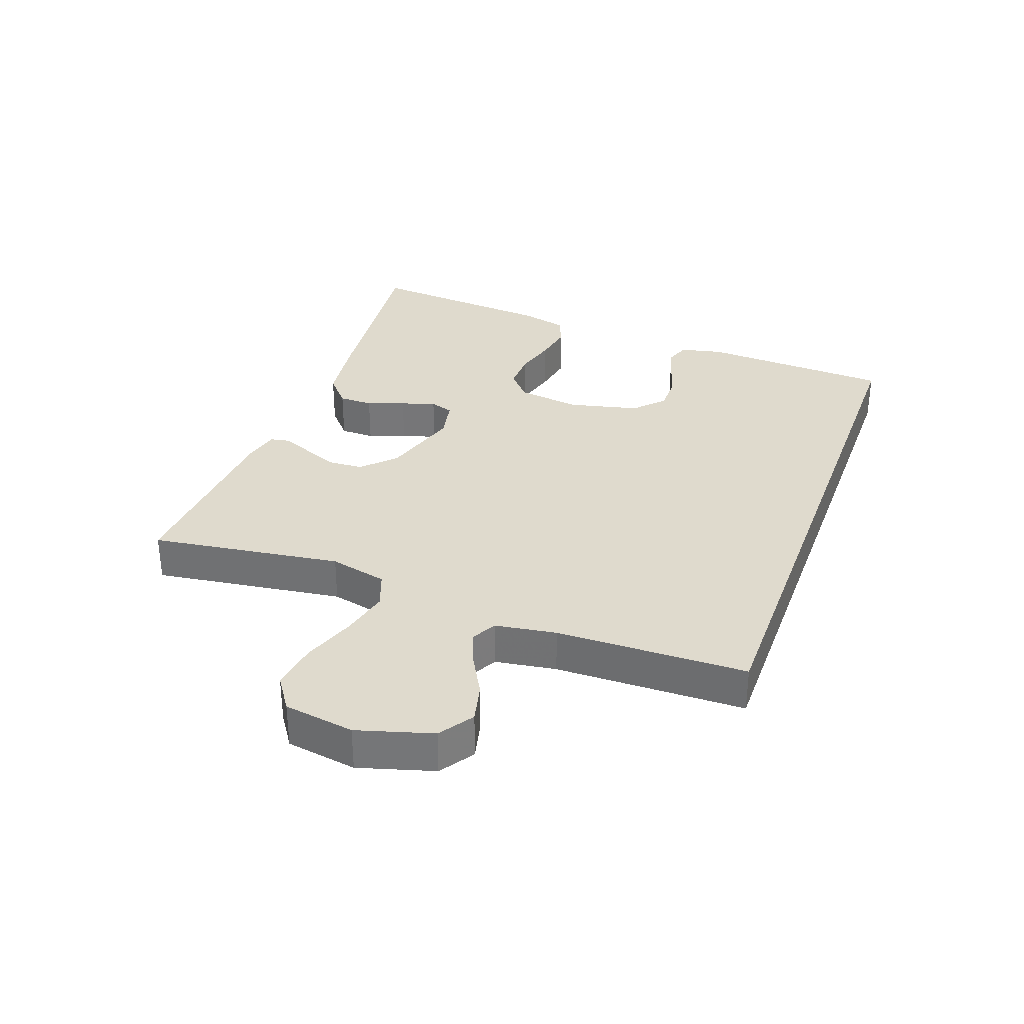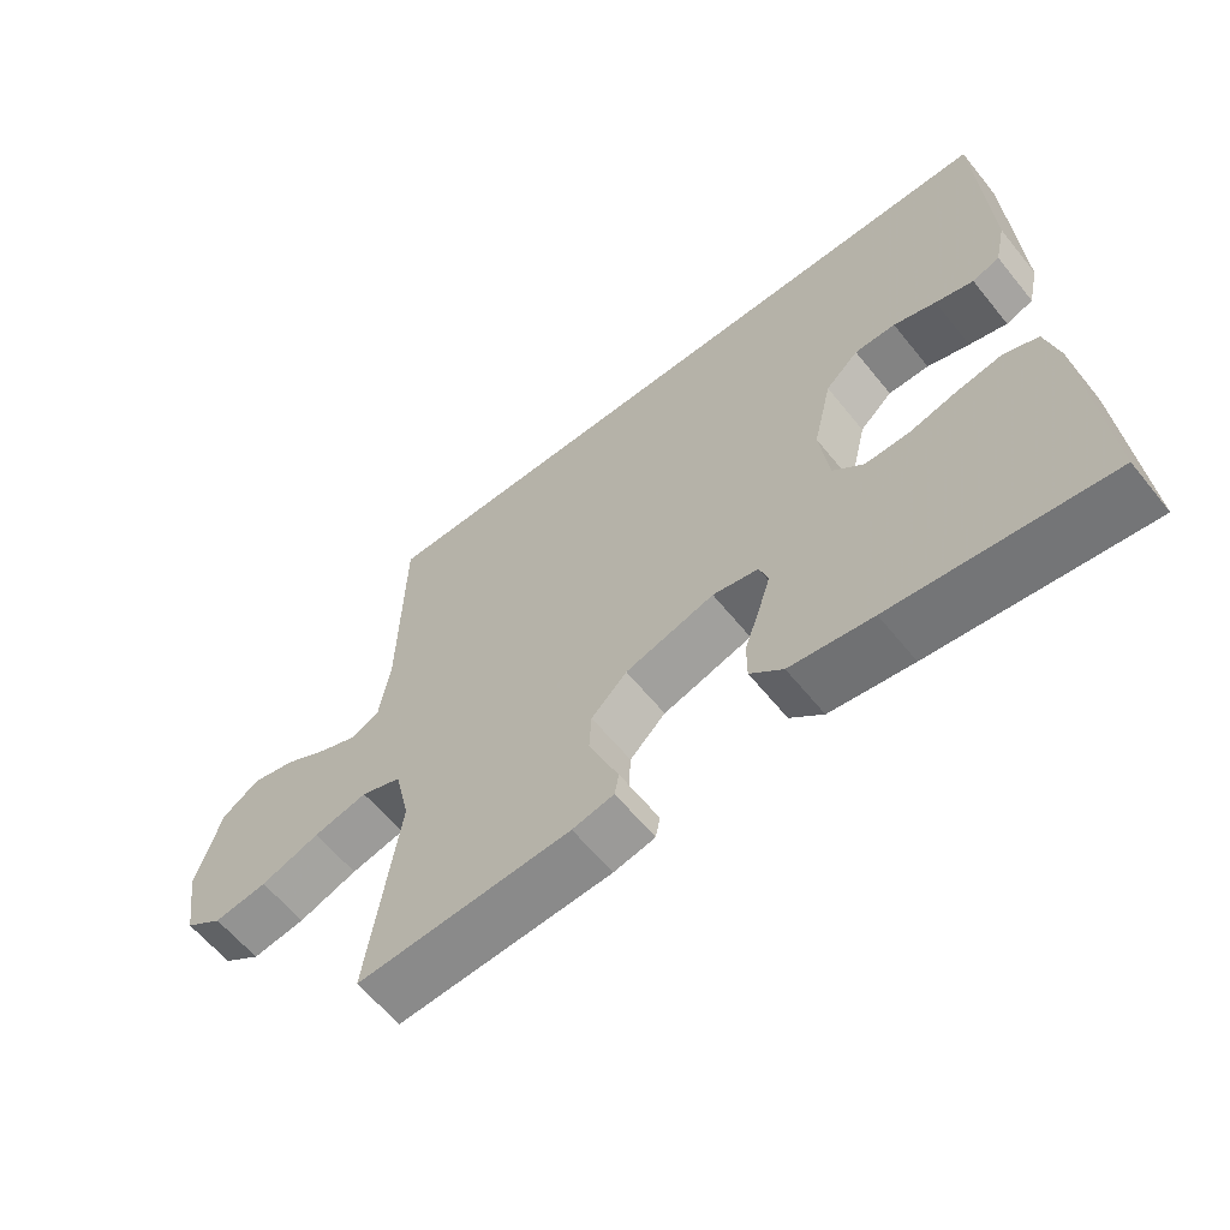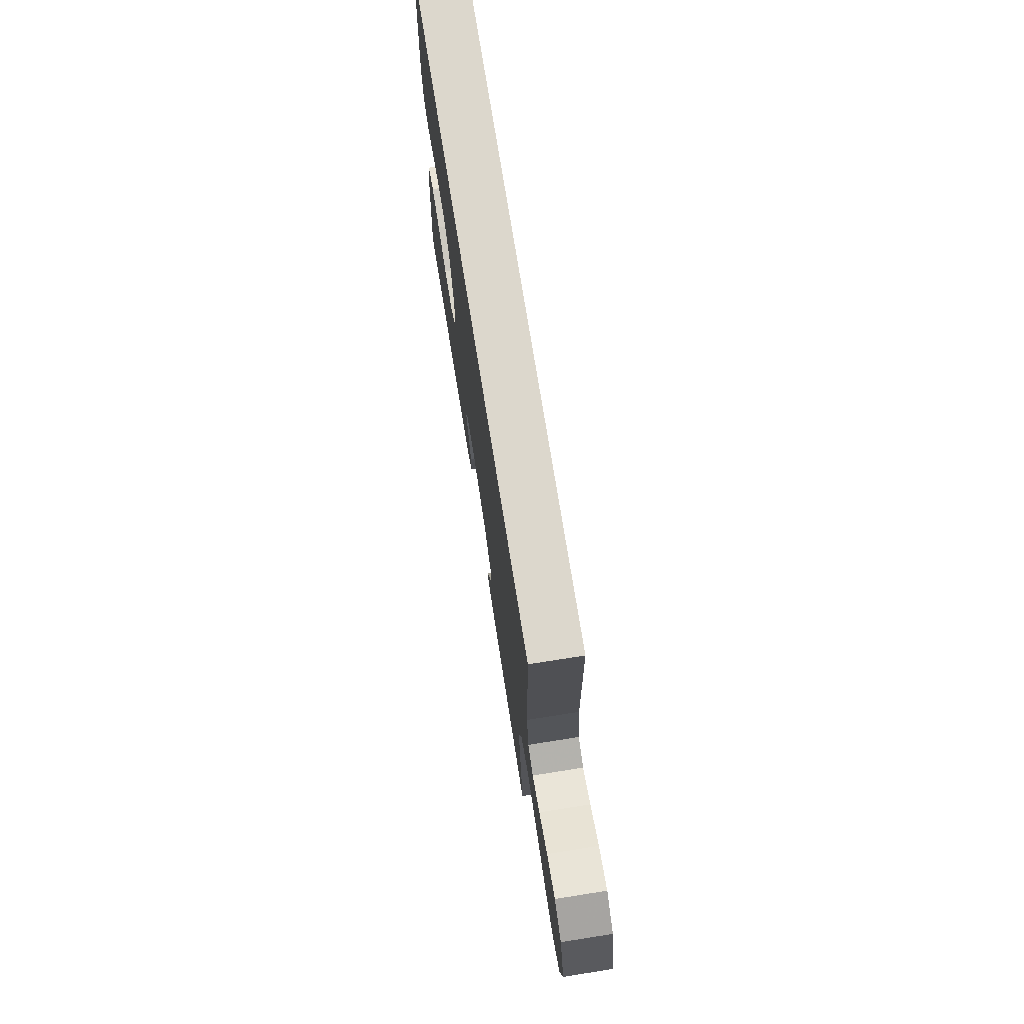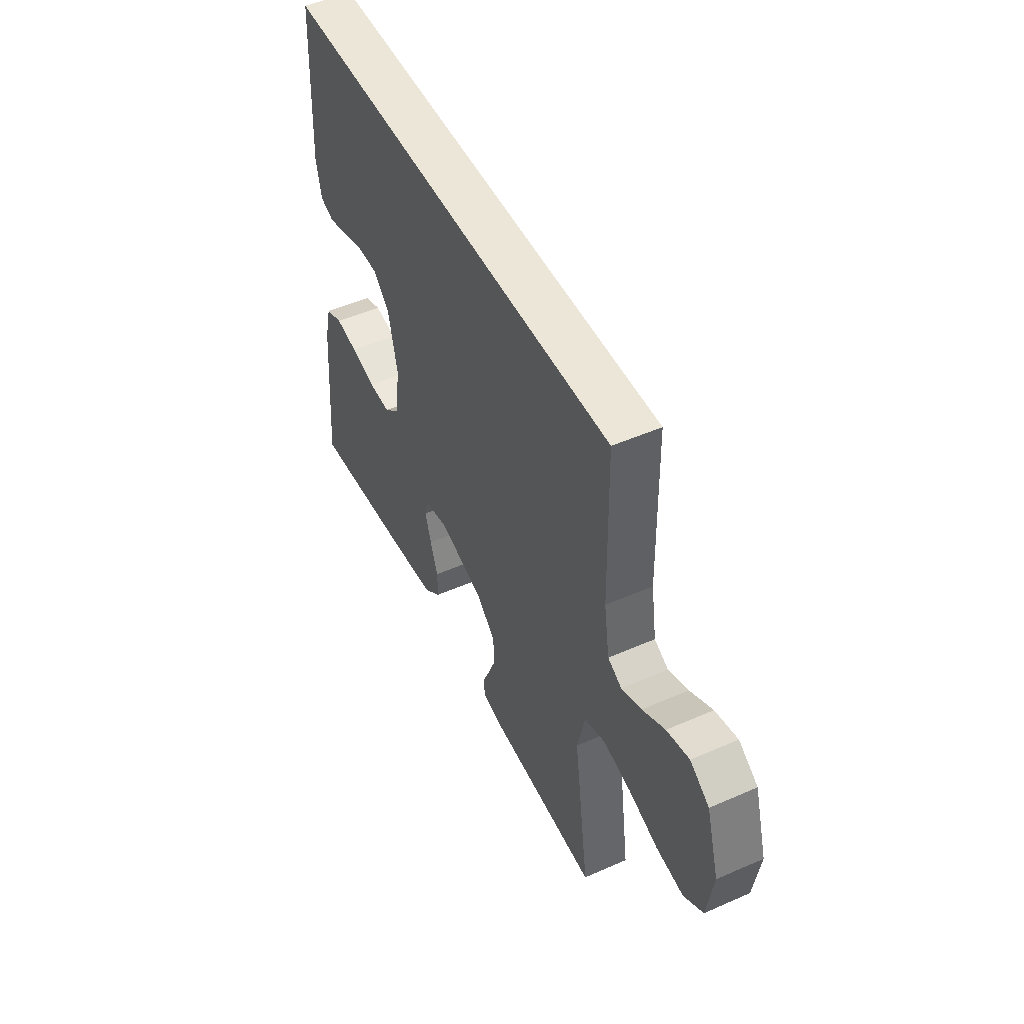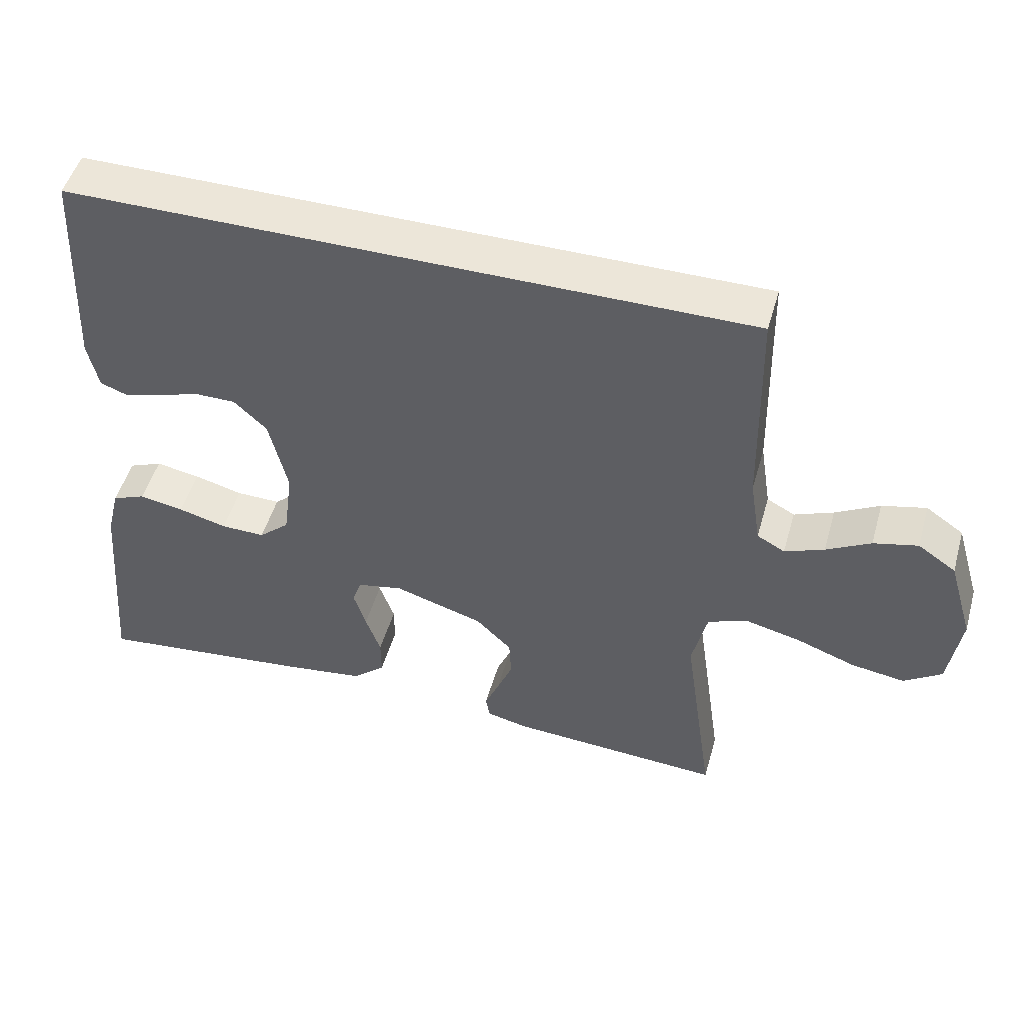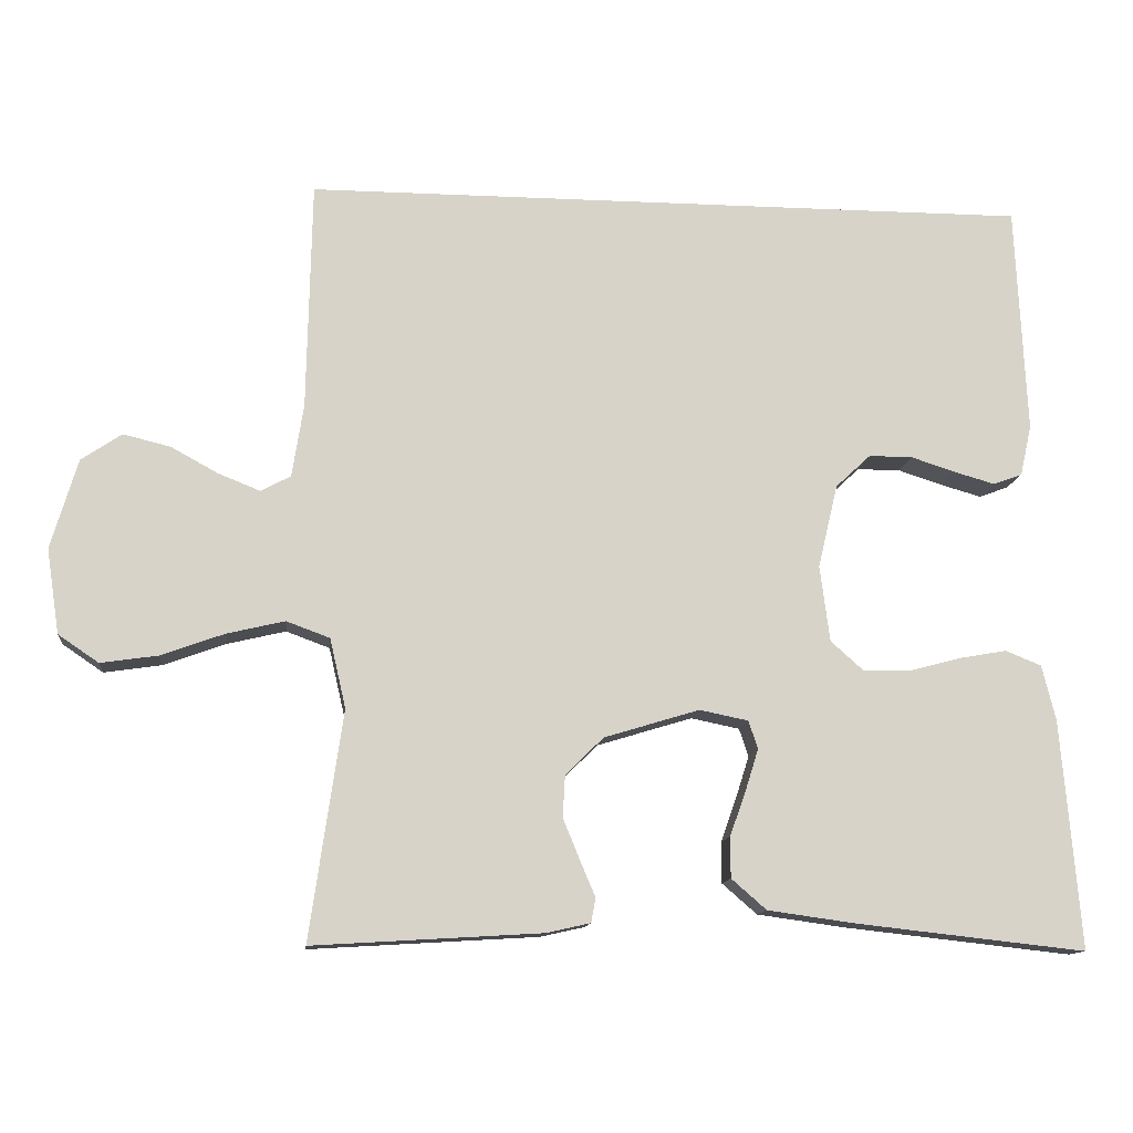
<metadata>
{"format":"obj","ext":"obj","renderer":"f3d","projection":"perspective","resolution":1024,"background":"white","views":[{"elev":32.8,"azim":-70.0,"up":"+Y"},{"elev":-61.0,"azim":38.8,"up":"+Z"},{"elev":73.0,"azim":-99.0,"up":"+Z"},{"elev":49.5,"azim":-115.9,"up":"+Z"},{"elev":49.4,"azim":-164.2,"up":"+Z"},{"elev":-12.5,"azim":-6.1,"up":"+Z"}]}
</metadata>
<code>
v 0.5 0.07 -0.5
v 0.2 0.07 -0.467
v 0.084 0.07 -0.451
v 0.038 0.07 -0.411
v 0.038 0.07 -0.357
v 0.059 0.07 -0.298
v 0.076 0.07 -0.244
v 0.064 0.07 -0.207
v 0 0.07 -0.194
v -0.125 0.07 -0.232
v -0.175 0.07 -0.281
v -0.178 0.07 -0.336
v -0.156 0.07 -0.39
v -0.136 0.07 -0.437
v -0.142 0.07 -0.469
v -0.2 0.07 -0.482
v -0.5 0.07 -0.5
v -0.457 0.07 -0.2
v -0.478 0.07 -0.109
v -0.535 0.07 -0.088
v -0.611 0.07 -0.106
v -0.694 0.07 -0.136
v -0.769 0.07 -0.147
v -0.822 0.07 -0.111
v -0.839 0.07 0
v -0.804 0.07 0.118
v -0.751 0.07 0.154
v -0.689 0.07 0.139
v -0.627 0.07 0.105
v -0.572 0.07 0.083
v -0.533 0.07 0.104
v -0.518 0.07 0.2
v -0.512 0.07 0.5
v 0.442 0.07 0.5
v 0.456 0.07 0.2
v 0.441 0.07 0.133
v 0.403 0.07 0.119
v 0.35 0.07 0.134
v 0.291 0.07 0.153
v 0.234 0.07 0.153
v 0.188 0.07 0.11
v 0.162 0.07 0
v 0.175 0.07 -0.1
v 0.218 0.07 -0.138
v 0.28 0.07 -0.137
v 0.348 0.07 -0.119
v 0.41 0.07 -0.108
v 0.457 0.07 -0.127
v 0.475 0.07 -0.2
v 0.5 0 -0.5
v 0.2 0 -0.467
v 0.084 0 -0.451
v 0.038 0 -0.411
v 0.038 0 -0.357
v 0.059 0 -0.298
v 0.076 0 -0.244
v 0.064 0 -0.207
v 0 0 -0.194
v -0.125 0 -0.232
v -0.175 0 -0.281
v -0.178 0 -0.336
v -0.156 0 -0.39
v -0.136 0 -0.437
v -0.142 0 -0.469
v -0.2 0 -0.482
v -0.5 0 -0.5
v -0.457 0 -0.2
v -0.478 0 -0.109
v -0.535 0 -0.088
v -0.611 0 -0.106
v -0.694 0 -0.136
v -0.769 0 -0.147
v -0.822 0 -0.111
v -0.839 0 0
v -0.804 0 0.118
v -0.751 0 0.154
v -0.689 0 0.139
v -0.627 0 0.105
v -0.572 0 0.083
v -0.533 0 0.104
v -0.518 0 0.2
v -0.512 0 0.5
v 0.442 0 0.5
v 0.456 0 0.2
v 0.441 0 0.133
v 0.403 0 0.119
v 0.35 0 0.134
v 0.291 0 0.153
v 0.234 0 0.153
v 0.188 0 0.11
v 0.162 0 0
v 0.175 0 -0.1
v 0.218 0 -0.138
v 0.28 0 -0.137
v 0.348 0 -0.119
v 0.41 0 -0.108
v 0.457 0 -0.127
v 0.475 0 -0.2
f 4 5 6
f 3 4 6
f 2 3 6
f 1 2 6
f 49 1 6
f 48 49 6
f 47 48 6
f 46 47 6
f 45 46 6
f 44 45 6 7
f 43 44 7 8
f 42 43 8 9
f 41 42 9 10
f 37 38 39
f 36 37 39
f 35 36 39
f 34 35 39
f 33 34 39
f 32 33 39 40
f 31 32 40 41
f 27 28 29
f 26 27 29
f 25 26 29
f 24 25 29
f 23 24 29
f 22 23 29
f 21 22 29
f 20 21 29 30
f 31 41 10
f 30 31 10
f 20 30 10
f 19 20 10
f 16 17 18
f 15 16 18
f 14 15 18
f 13 14 18
f 18 19 10 11
f 12 13 18
f 11 12 18
f 55 54 53
f 55 53 52
f 55 52 51
f 55 51 50
f 55 50 98
f 55 98 97
f 55 97 96
f 55 96 95
f 55 95 94
f 56 55 94 93
f 57 56 93 92
f 58 57 92 91
f 59 58 91 90
f 88 87 86
f 88 86 85
f 88 85 84
f 88 84 83
f 88 83 82
f 89 88 82 81
f 90 89 81 80
f 78 77 76
f 78 76 75
f 78 75 74
f 78 74 73
f 78 73 72
f 78 72 71
f 78 71 70
f 79 78 70 69
f 59 90 80
f 59 80 79
f 59 79 69
f 59 69 68
f 67 66 65
f 67 65 64
f 67 64 63
f 67 63 62
f 60 59 68 67
f 67 62 61
f 67 61 60
f 1 50 51 2
f 2 51 52 3
f 3 52 53 4
f 4 53 54 5
f 5 54 55 6
f 6 55 56 7
f 7 56 57 8
f 8 57 58 9
f 9 58 59 10
f 10 59 60 11
f 11 60 61 12
f 12 61 62 13
f 13 62 63 14
f 14 63 64 15
f 15 64 65 16
f 16 65 66 17
f 17 66 67 18
f 18 67 68 19
f 19 68 69 20
f 20 69 70 21
f 21 70 71 22
f 22 71 72 23
f 23 72 73 24
f 24 73 74 25
f 25 74 75 26
f 26 75 76 27
f 27 76 77 28
f 28 77 78 29
f 29 78 79 30
f 30 79 80 31
f 31 80 81 32
f 32 81 82 33
f 33 82 83 34
f 34 83 84 35
f 35 84 85 36
f 36 85 86 37
f 37 86 87 38
f 38 87 88 39
f 39 88 89 40
f 40 89 90 41
f 41 90 91 42
f 42 91 92 43
f 43 92 93 44
f 44 93 94 45
f 45 94 95 46
f 46 95 96 47
f 47 96 97 48
f 48 97 98 49
f 49 98 50 1

</code>
